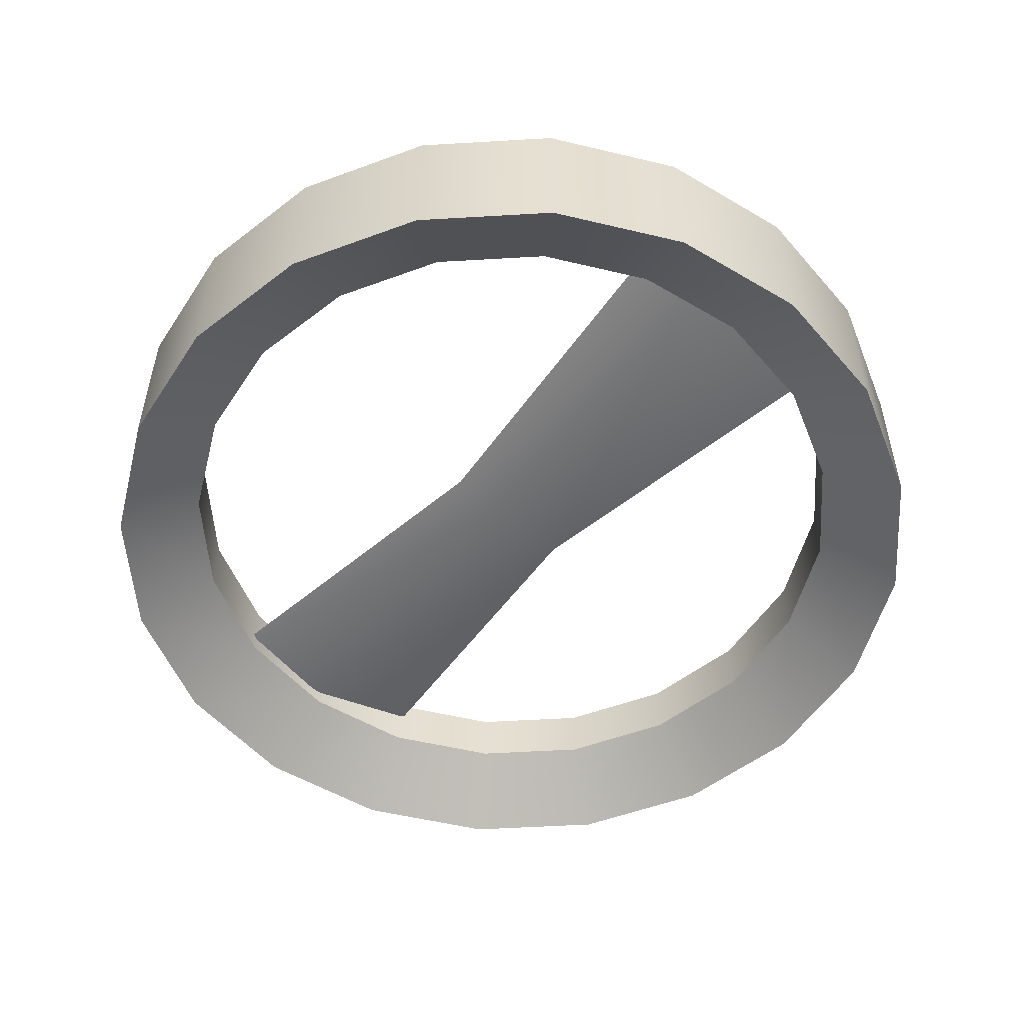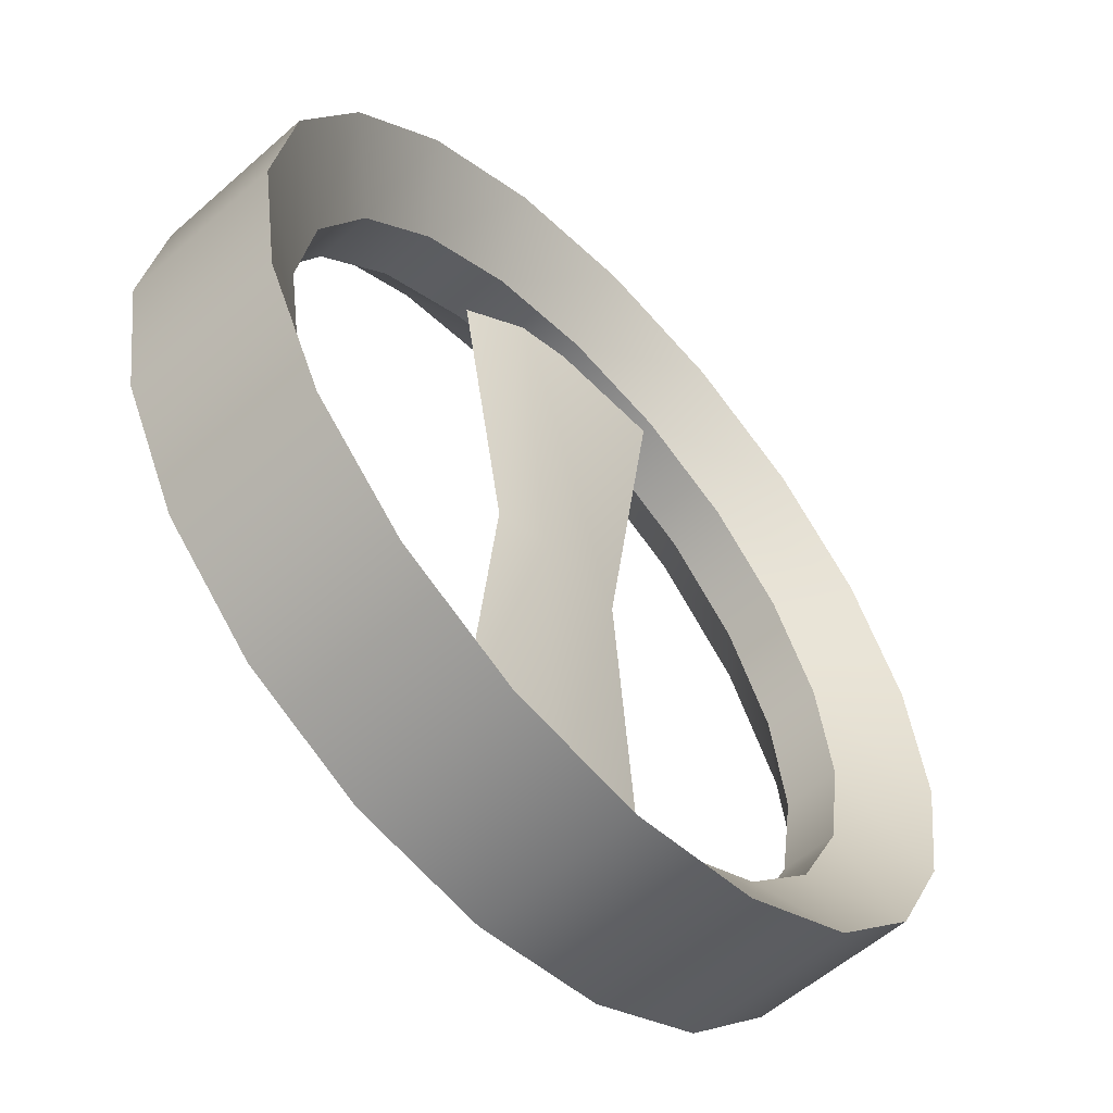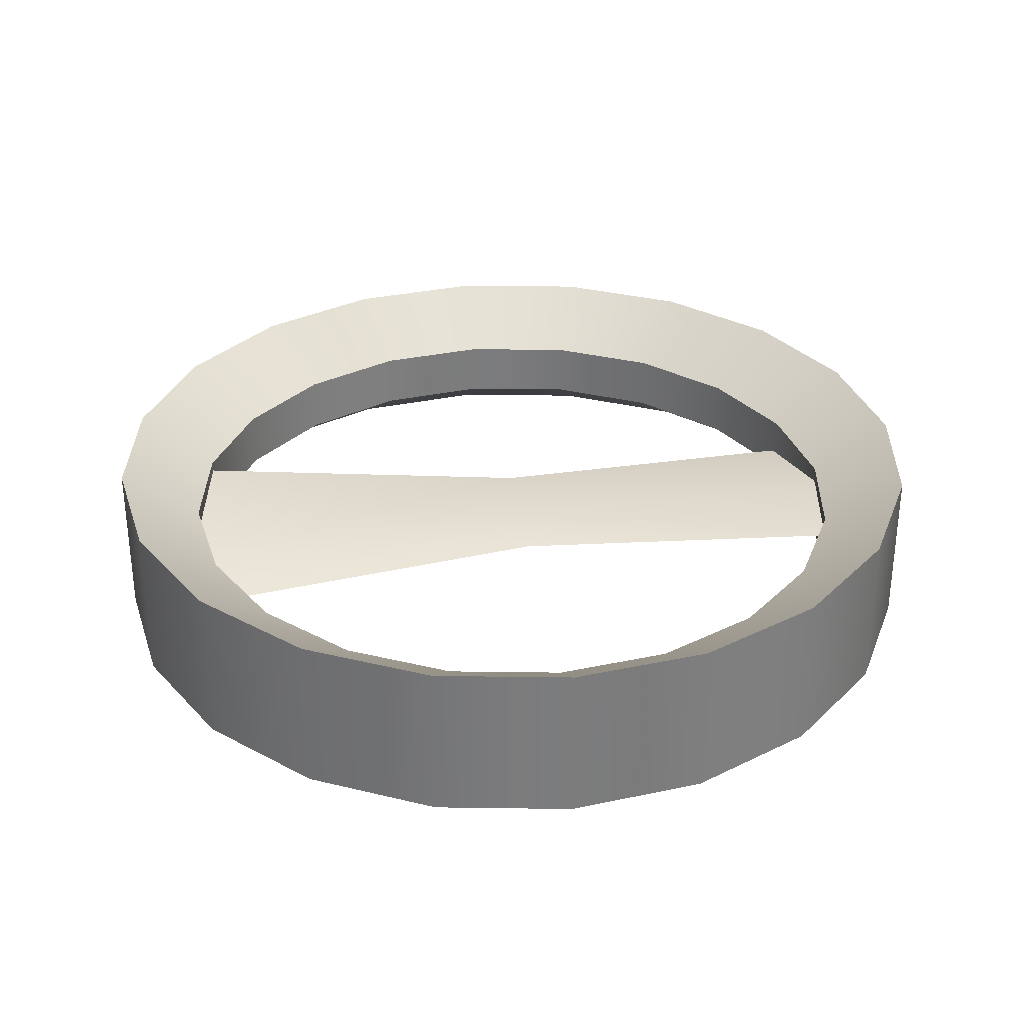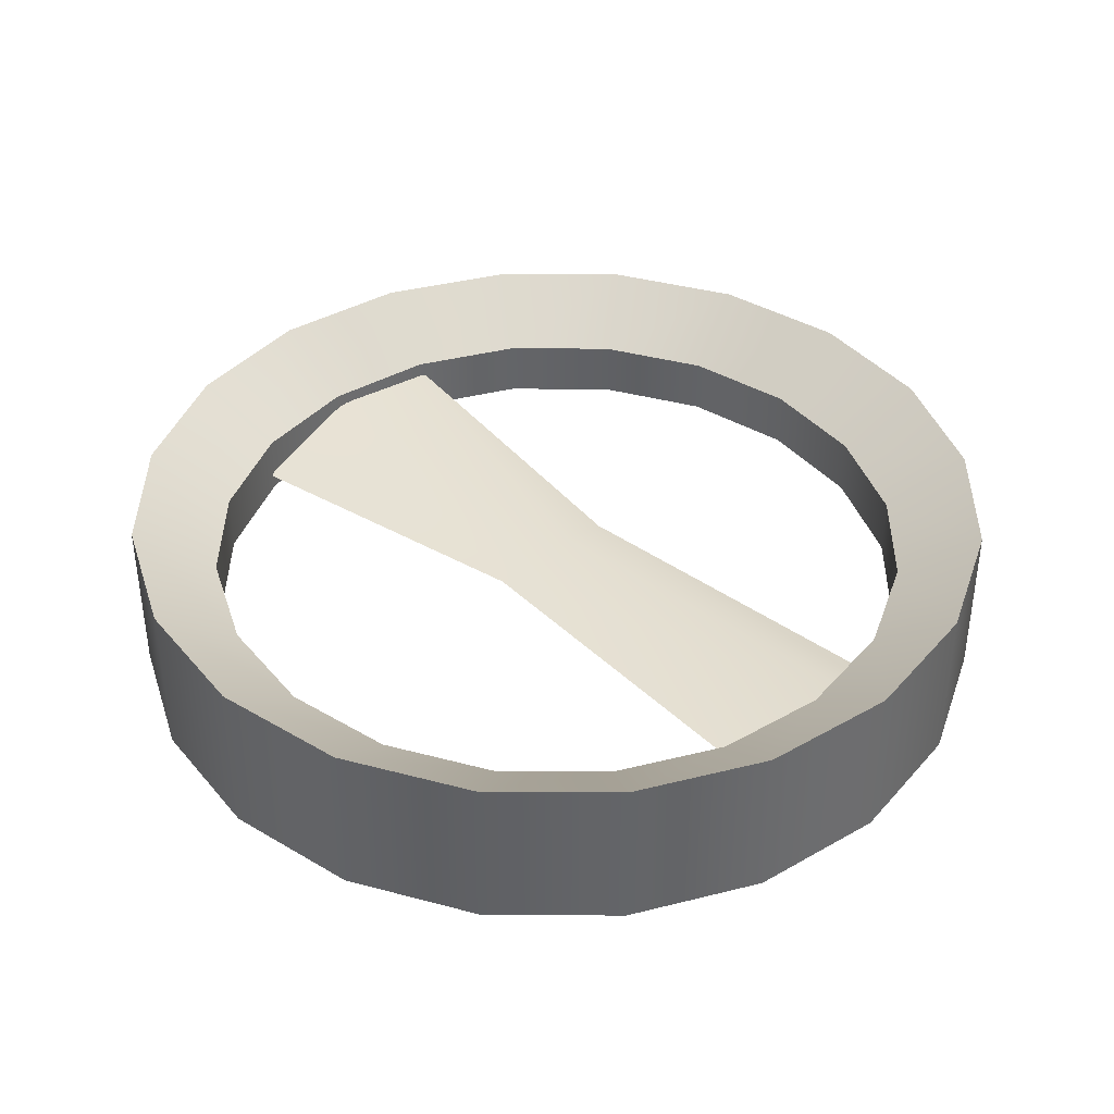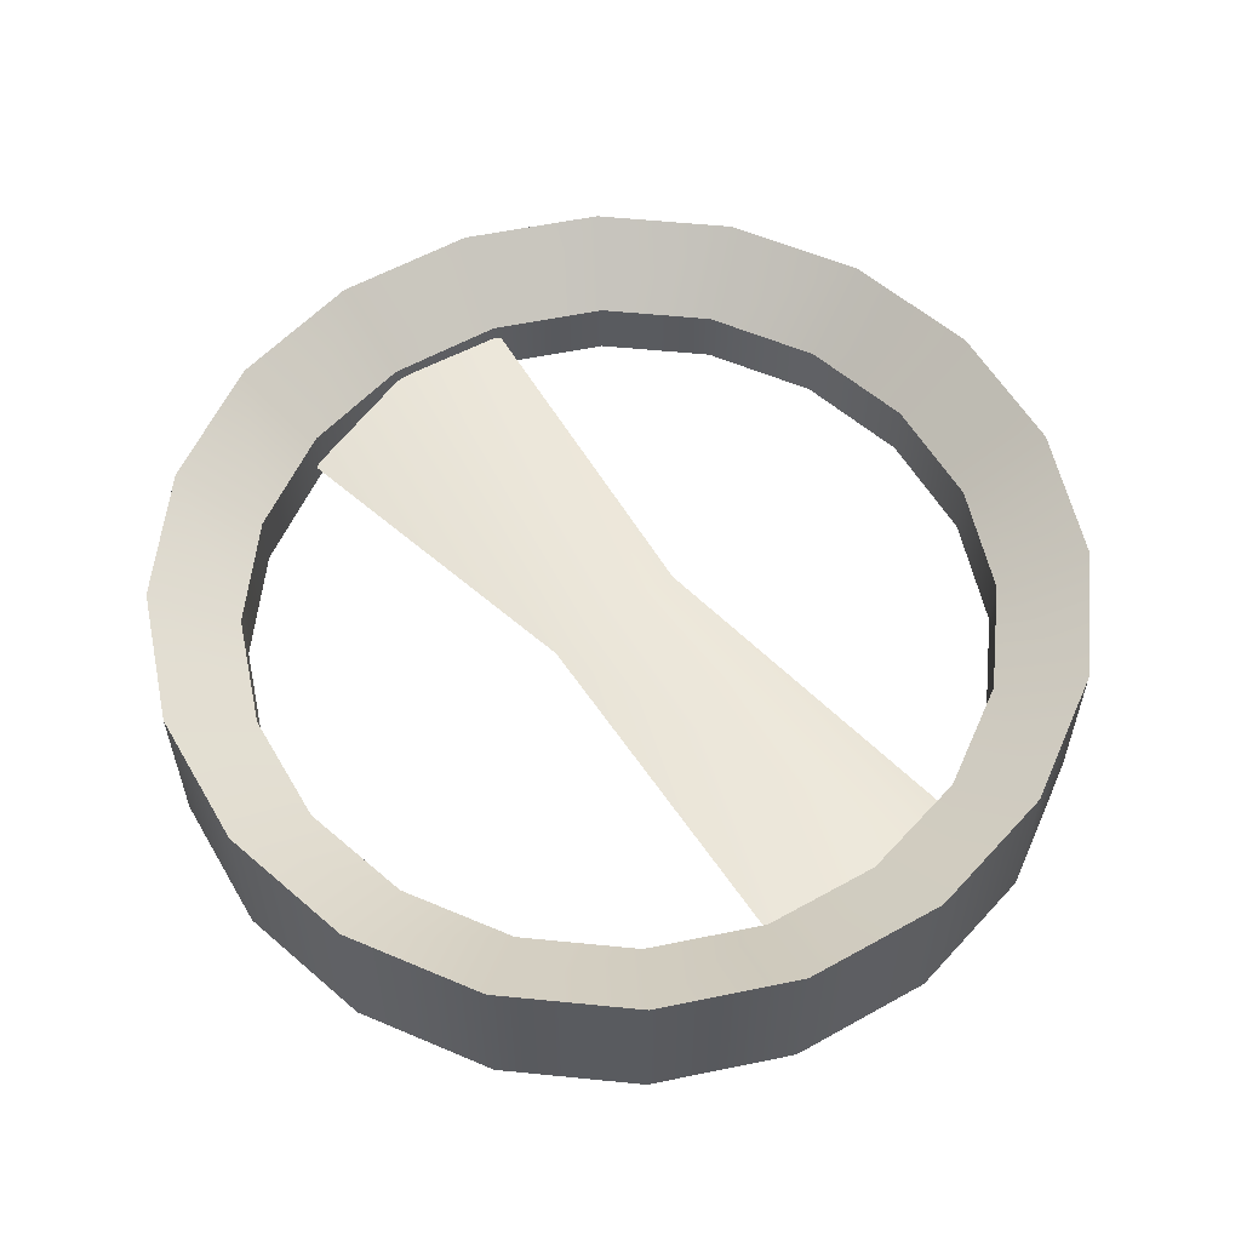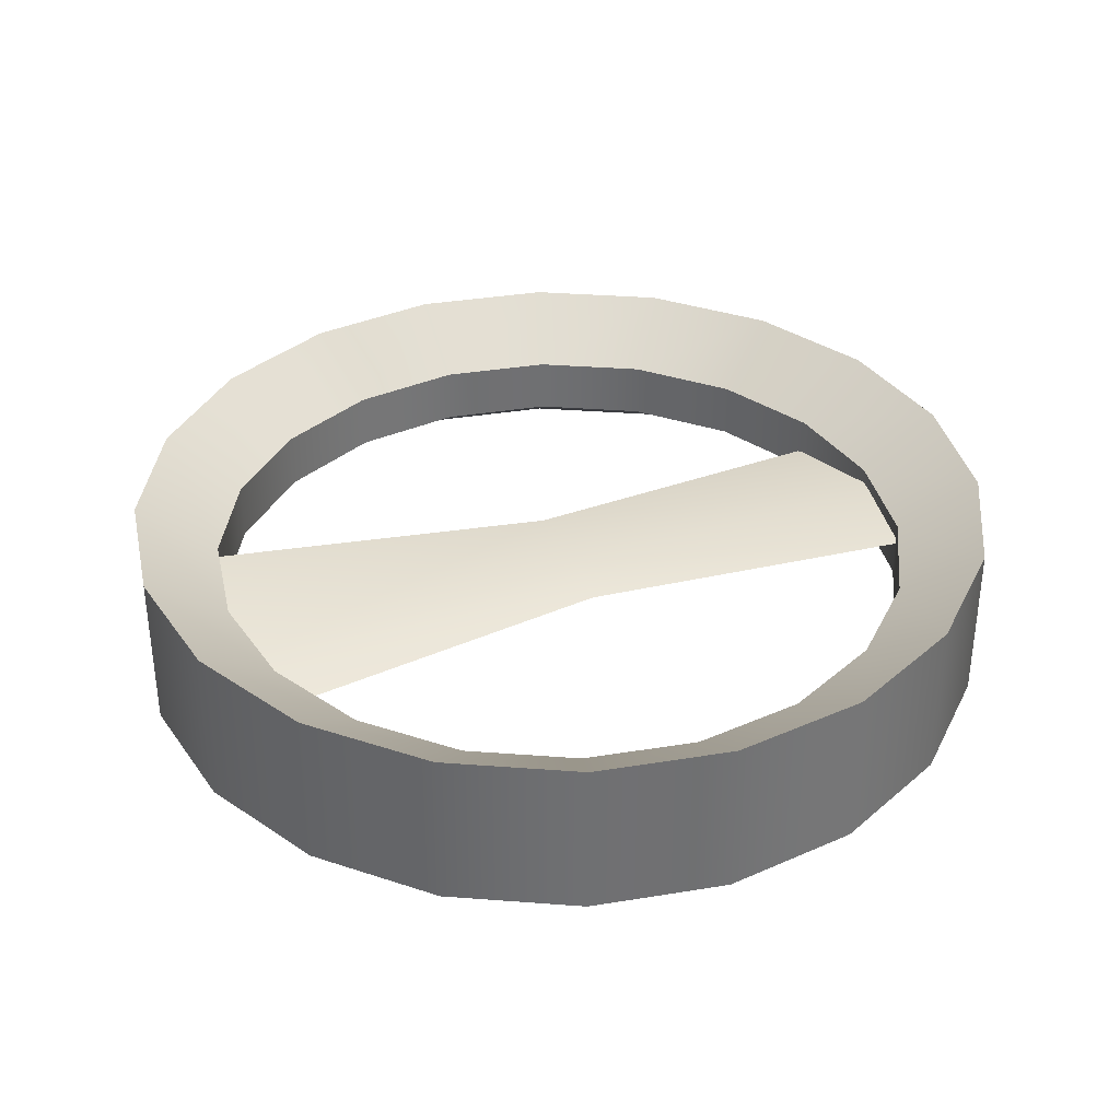
<metadata>
{"format":"obj","ext":"obj","renderer":"f3d","projection":"perspective","resolution":1024,"background":"white","views":[{"elev":-53.0,"azim":-41.4,"up":"+Y"},{"elev":-56.9,"azim":-47.4,"up":"+Z"},{"elev":31.7,"azim":82.1,"up":"+Y"},{"elev":39.1,"azim":-44.5,"up":"+Y"},{"elev":57.5,"azim":-39.1,"up":"+Y"},{"elev":35.4,"azim":68.7,"up":"+Y"}]}
</metadata>
<code>
v 0.07945 0.009719 0.5441
v 0.0333 0.01065 -0.01244
v -0.1052 0.004056 -0.01242
v -0.1681 0.02905 0.5442
v 0.02704 0.02463 -0.5696
v -0.1813 -0.01996 -0.5696
v 0.1813 0.02049 -0.5696
v 0.1053 -0.003518 -0.01242
v 0.1681 -0.02849 0.5442
v -0.07954 -0.009141 0.5441
v -0.03329 -0.01011 -0.01244
v 0.1053 -0.003518 -0.01242
v 0.1681 -0.02849 0.5442
v -0.02712 -0.02412 -0.5696
v 0.1813 0.02049 -0.5696
v -0.1813 -0.01996 -0.5696
v -0.1052 0.004056 -0.01242
v -0.1681 0.02905 0.5442
v 0.1987 -0.1193 0.6114
v -6.246e-07 -0.1193 0.6429
v -6.246e-07 -0.04244 0.5247
v 0.1621 -0.04244 0.499
v 0.3779 -0.1193 0.5201
v 0.3084 -0.04244 0.4245
v 0.5201 -0.1193 0.3779
v 0.4245 -0.04244 0.3084
v 0.6114 -0.1193 0.1987
v 0.499 -0.04244 0.1621
v 0.6429 -0.1193 3.052e-07
v 0.5247 -0.04244 3.052e-07
v 0.6114 -0.1193 -0.1987
v 0.499 -0.04244 -0.1621
v 0.5201 -0.1193 -0.3779
v 0.4245 -0.04244 -0.3084
v 0.3779 -0.1193 -0.5201
v 0.3084 -0.04244 -0.4245
v 0.1987 -0.1193 -0.6114
v 0.1621 -0.04244 -0.499
v -6.246e-07 -0.1193 -0.6429
v -6.246e-07 -0.04244 -0.5247
v -0.1987 -0.1193 -0.6114
v -6.246e-07 -0.1193 -0.6429
v -6.246e-07 -0.04244 -0.5247
v -0.1621 -0.04244 -0.499
v -0.3779 -0.1193 -0.5201
v -0.3084 -0.04244 -0.4245
v -0.5201 -0.1193 -0.3779
v -0.4245 -0.04244 -0.3084
v -0.6114 -0.1193 -0.1987
v -0.499 -0.04244 -0.1621
v -0.6429 -0.1193 -3.052e-07
v -0.5247 -0.04244 -3.052e-07
v -0.6114 -0.1193 0.1987
v -0.499 -0.04244 0.1621
v -0.5201 -0.1193 0.3779
v -0.4245 -0.04244 0.3084
v -0.3779 -0.1193 0.5201
v -0.3084 -0.04244 0.4245
v -0.1987 -0.1193 0.6114
v -0.1621 -0.04244 0.499
v 0.3779 -0.1193 0.5201
v 0.3779 0.1193 0.5201
v 0.1987 0.1193 0.6114
v 0.1987 -0.1193 0.6114
v 0.5201 -0.1193 0.3779
v 0.5201 0.1193 0.3779
v 0.6114 -0.1193 0.1987
v 0.6114 0.1193 0.1987
v 0.6429 -0.1193 3.052e-07
v 0.6429 0.1193 0
v 0.6114 -0.1193 -0.1987
v 0.6114 0.1193 -0.1987
v 0.5201 -0.1193 -0.3779
v 0.5201 0.1193 -0.3779
v 0.3779 -0.1193 -0.5201
v 0.3779 0.1193 -0.5201
v 0.1987 -0.1193 -0.6114
v 0.1987 0.1193 -0.6114
v -6.246e-07 -0.1193 -0.6429
v -6.246e-07 0.1193 -0.6429
v -0.1987 -0.1193 -0.6114
v -0.1987 0.1193 -0.6114
v -6.246e-07 0.1193 -0.6429
v -6.246e-07 -0.1193 -0.6429
v -0.3779 -0.1193 -0.5201
v -0.3779 0.1193 -0.5201
v -0.5201 -0.1193 -0.3779
v -0.5201 0.1193 -0.3779
v -0.6114 -0.1193 -0.1987
v -0.6114 0.1193 -0.1987
v -0.6429 -0.1193 -3.052e-07
v -0.6429 0.1193 -3.052e-07
v -0.6114 -0.1193 0.1987
v -0.6114 0.1193 0.1987
v -0.5201 -0.1193 0.3779
v -0.5201 0.1193 0.3779
v -0.3779 -0.1193 0.5201
v -0.3779 0.1193 0.5201
v -0.1987 -0.1193 0.6114
v -0.1987 0.1193 0.6114
v -6.246e-07 -0.1193 0.6429
v -6.246e-07 0.1193 0.6429
v -0.6114 0.1193 -0.1987
v -0.6429 0.1193 -3.052e-07
v -0.5247 0.04244 -3.052e-07
v -0.499 0.04244 -0.1621
v -0.5201 0.1193 -0.3779
v -0.4245 0.04244 -0.3084
v -0.3779 0.1193 -0.5201
v -0.3084 0.04244 -0.4245
v -0.1987 0.1193 -0.6114
v -0.1621 0.04244 -0.499
v -6.246e-07 0.1193 -0.6429
v -6.246e-07 0.04244 -0.5247
v -0.499 0.04244 0.1621
v -0.6114 0.1193 0.1987
v -0.4245 0.04244 0.3084
v -0.5201 0.1193 0.3779
v -0.3084 0.04244 0.4245
v -0.3779 0.1193 0.5201
v -0.1621 0.04244 0.499
v -0.1987 0.1193 0.6114
v -6.246e-07 0.04244 0.5247
v -6.246e-07 0.1193 0.6429
v 0.1621 0.04244 0.499
v 0.1987 0.1193 0.6114
v 0.3084 0.04244 0.4245
v 0.3779 0.1193 0.5201
v 0.4245 0.04244 0.3084
v 0.5201 0.1193 0.3779
v 0.499 0.04244 0.1621
v 0.6114 0.1193 0.1987
v 0.5247 0.04244 -3.052e-07
v 0.6429 0.1193 0
v 0.499 0.04244 -0.1621
v 0.6114 0.1193 -0.1987
v 0.4245 0.04244 -0.3084
v 0.5201 0.1193 -0.3779
v 0.3084 0.04244 -0.4245
v 0.3779 0.1193 -0.5201
v 0.1621 0.04244 -0.499
v 0.1987 0.1193 -0.6114
v -6.246e-07 0.04244 -0.5247
v -6.246e-07 0.1193 -0.6429
v -0.4245 -0.04244 -0.3084
v -0.4245 0.04244 -0.3084
v -0.499 0.04244 -0.1621
v -0.499 -0.04244 -0.1621
v -0.3084 -0.04244 -0.4245
v -0.3084 0.04244 -0.4245
v -0.1621 -0.04244 -0.499
v -0.1621 0.04244 -0.499
v -6.246e-07 -0.04244 -0.5247
v -6.246e-07 0.04244 -0.5247
v -0.5247 0.04244 -3.052e-07
v -0.5247 -0.04244 -3.052e-07
v -0.499 0.04244 0.1621
v -0.499 -0.04244 0.1621
v -0.4245 0.04244 0.3084
v -0.4245 -0.04244 0.3084
v -0.3084 0.04244 0.4245
v -0.3084 -0.04244 0.4245
v -0.1621 0.04244 0.499
v -0.1621 -0.04244 0.499
v -6.246e-07 0.04244 0.5247
v -6.246e-07 -0.04244 0.5247
v 0.1621 0.04244 0.499
v 0.1621 -0.04244 0.499
v 0.3084 0.04244 0.4245
v 0.3084 -0.04244 0.4245
v 0.4245 0.04244 0.3084
v 0.4245 -0.04244 0.3084
v 0.499 0.04244 0.1621
v 0.499 -0.04244 0.1621
v 0.5247 0.04244 -3.052e-07
v 0.5247 -0.04244 3.052e-07
v 0.499 0.04244 -0.1621
v 0.499 -0.04244 -0.1621
v 0.4245 0.04244 -0.3084
v 0.4245 -0.04244 -0.3084
v 0.3084 0.04244 -0.4245
v 0.3084 -0.04244 -0.4245
v 0.1621 0.04244 -0.499
v 0.1621 -0.04244 -0.499
v -6.246e-07 0.04244 -0.5247
v -6.246e-07 -0.04244 -0.5247
g RC_HoverBlade_T1_Blade
f 1 2 3
f 1 3 4
f 5 3 2
f 5 6 3
f 7 5 2
f 7 2 8
f 1 8 2
f 1 9 8
f 10 11 12
f 10 12 13
f 14 12 11
f 14 15 12
f 16 14 11
f 16 11 17
f 10 17 11
f 10 18 17
f 19 20 21
f 19 21 22
f 23 19 22
f 23 22 24
f 25 23 24
f 25 24 26
f 27 25 26
f 27 26 28
f 29 27 28
f 29 28 30
f 31 29 30
f 31 30 32
f 33 31 32
f 33 32 34
f 35 33 34
f 35 34 36
f 37 35 36
f 37 36 38
f 39 37 38
f 39 38 40
f 41 42 43
f 41 43 44
f 45 41 44
f 45 44 46
f 47 45 46
f 47 46 48
f 49 47 48
f 49 48 50
f 51 49 50
f 51 50 52
f 53 51 52
f 53 52 54
f 55 53 54
f 55 54 56
f 57 55 56
f 57 56 58
f 59 57 58
f 59 58 60
f 20 59 60
f 20 60 21
f 61 62 63
f 61 63 64
f 65 62 61
f 65 66 62
f 67 66 65
f 67 68 66
f 69 68 67
f 69 70 68
f 71 70 69
f 71 72 70
f 73 72 71
f 73 74 72
f 75 74 73
f 75 76 74
f 77 76 75
f 77 78 76
f 79 78 77
f 79 80 78
f 81 82 83
f 81 83 84
f 85 82 81
f 85 86 82
f 87 86 85
f 87 88 86
f 89 88 87
f 89 90 88
f 91 90 89
f 91 92 90
f 93 92 91
f 93 94 92
f 95 94 93
f 95 96 94
f 97 96 95
f 97 98 96
f 99 98 97
f 99 100 98
f 101 100 99
f 101 102 100
f 64 102 101
f 64 63 102
f 103 104 105
f 103 105 106
f 107 103 106
f 107 106 108
f 109 107 108
f 109 108 110
f 111 109 110
f 111 110 112
f 113 111 112
f 113 112 114
f 104 115 105
f 104 116 115
f 116 117 115
f 116 118 117
f 118 119 117
f 118 120 119
f 120 121 119
f 120 122 121
f 122 123 121
f 122 124 123
f 124 125 123
f 124 126 125
f 126 127 125
f 126 128 127
f 128 129 127
f 128 130 129
f 130 131 129
f 130 132 131
f 132 133 131
f 132 134 133
f 134 135 133
f 134 136 135
f 136 137 135
f 136 138 137
f 138 139 137
f 138 140 139
f 140 141 139
f 140 142 141
f 142 143 141
f 142 144 143
f 145 146 147
f 145 147 148
f 149 146 145
f 149 150 146
f 151 150 149
f 151 152 150
f 153 152 151
f 153 154 152
f 148 147 155
f 148 155 156
f 156 155 157
f 156 157 158
f 158 157 159
f 158 159 160
f 160 159 161
f 160 161 162
f 162 161 163
f 162 163 164
f 164 163 165
f 164 165 166
f 166 165 167
f 166 167 168
f 168 167 169
f 168 169 170
f 170 169 171
f 170 171 172
f 172 171 173
f 172 173 174
f 174 173 175
f 174 175 176
f 176 175 177
f 176 177 178
f 178 177 179
f 178 179 180
f 180 179 181
f 180 181 182
f 182 181 183
f 182 183 184
f 184 183 185
f 184 185 186

</code>
